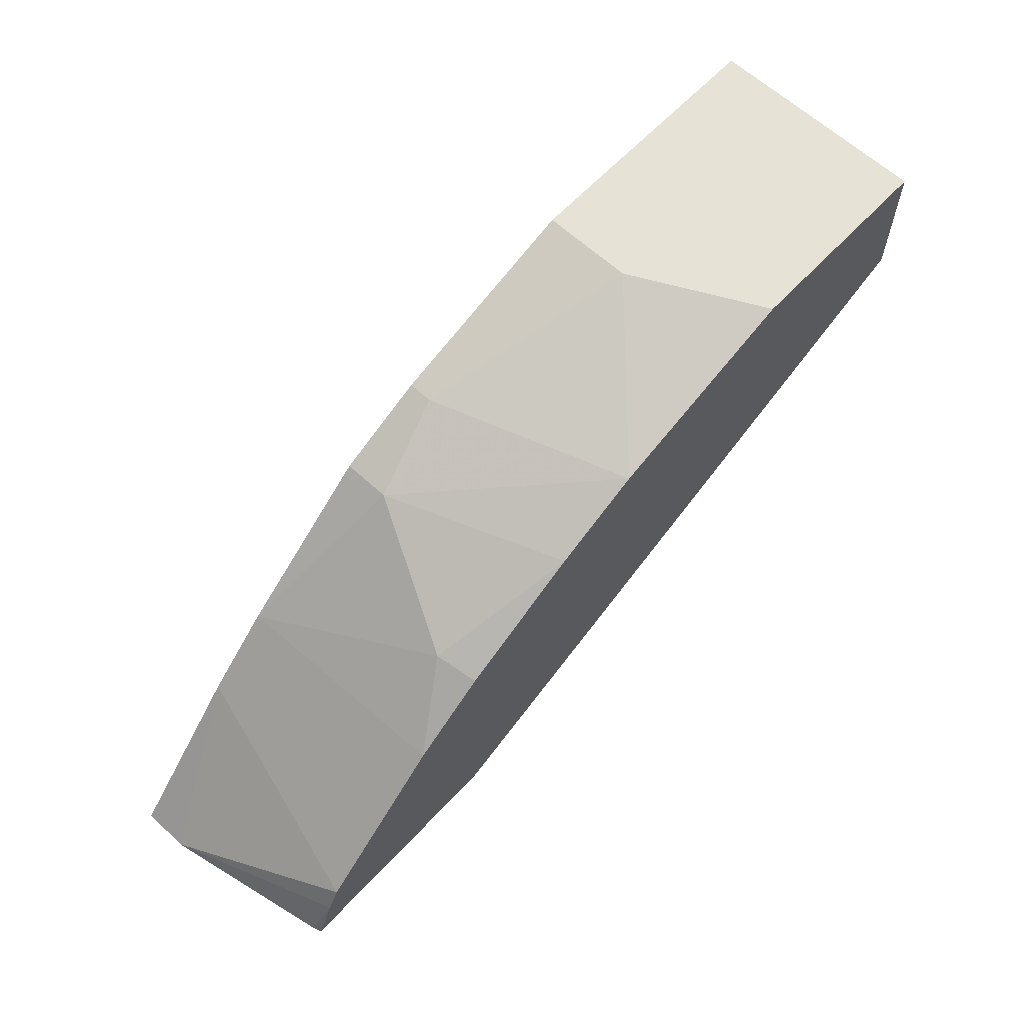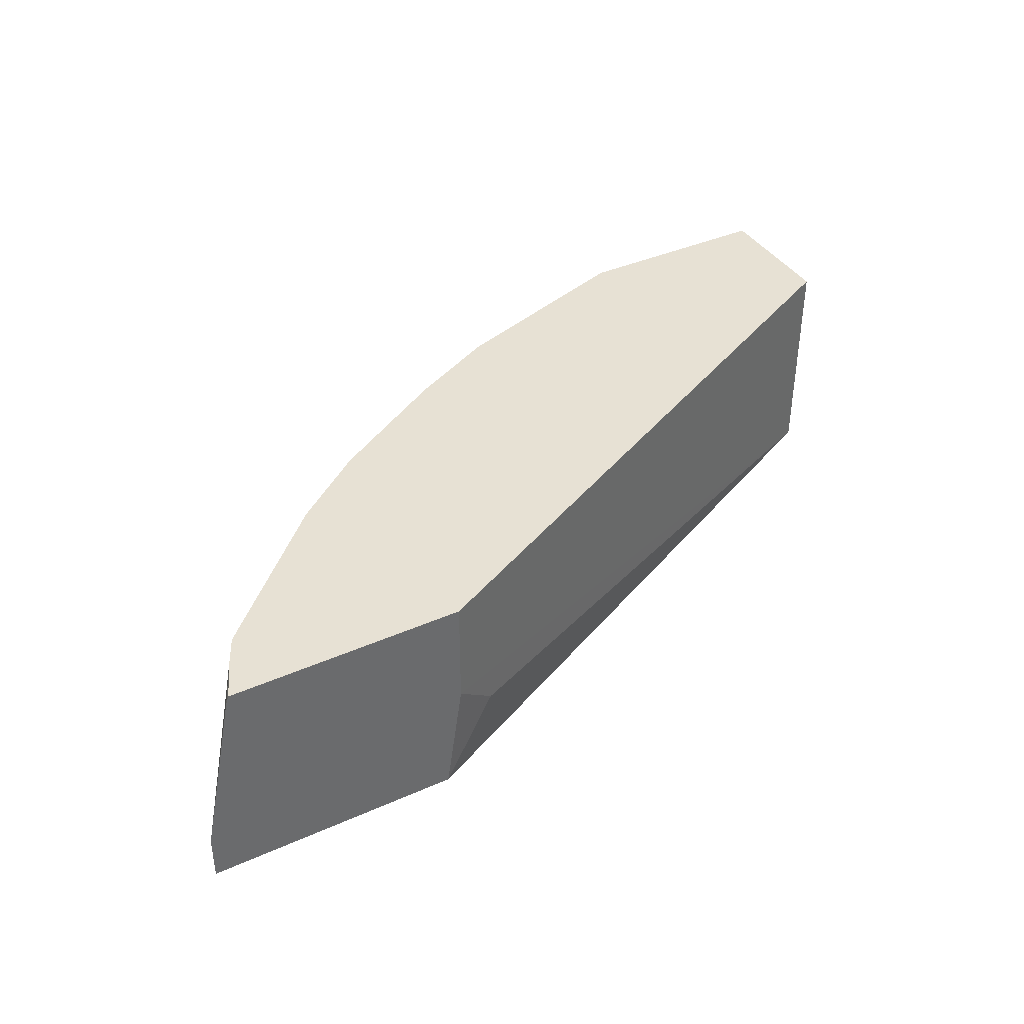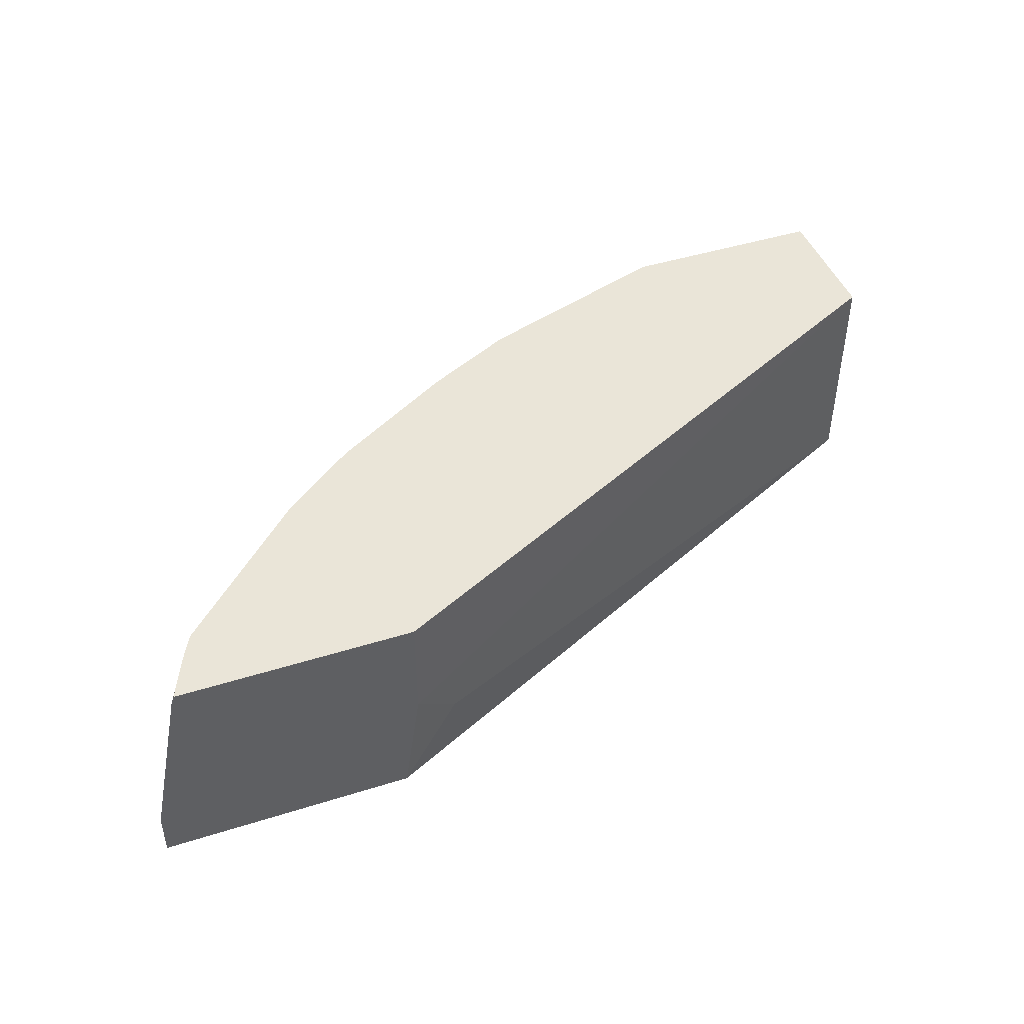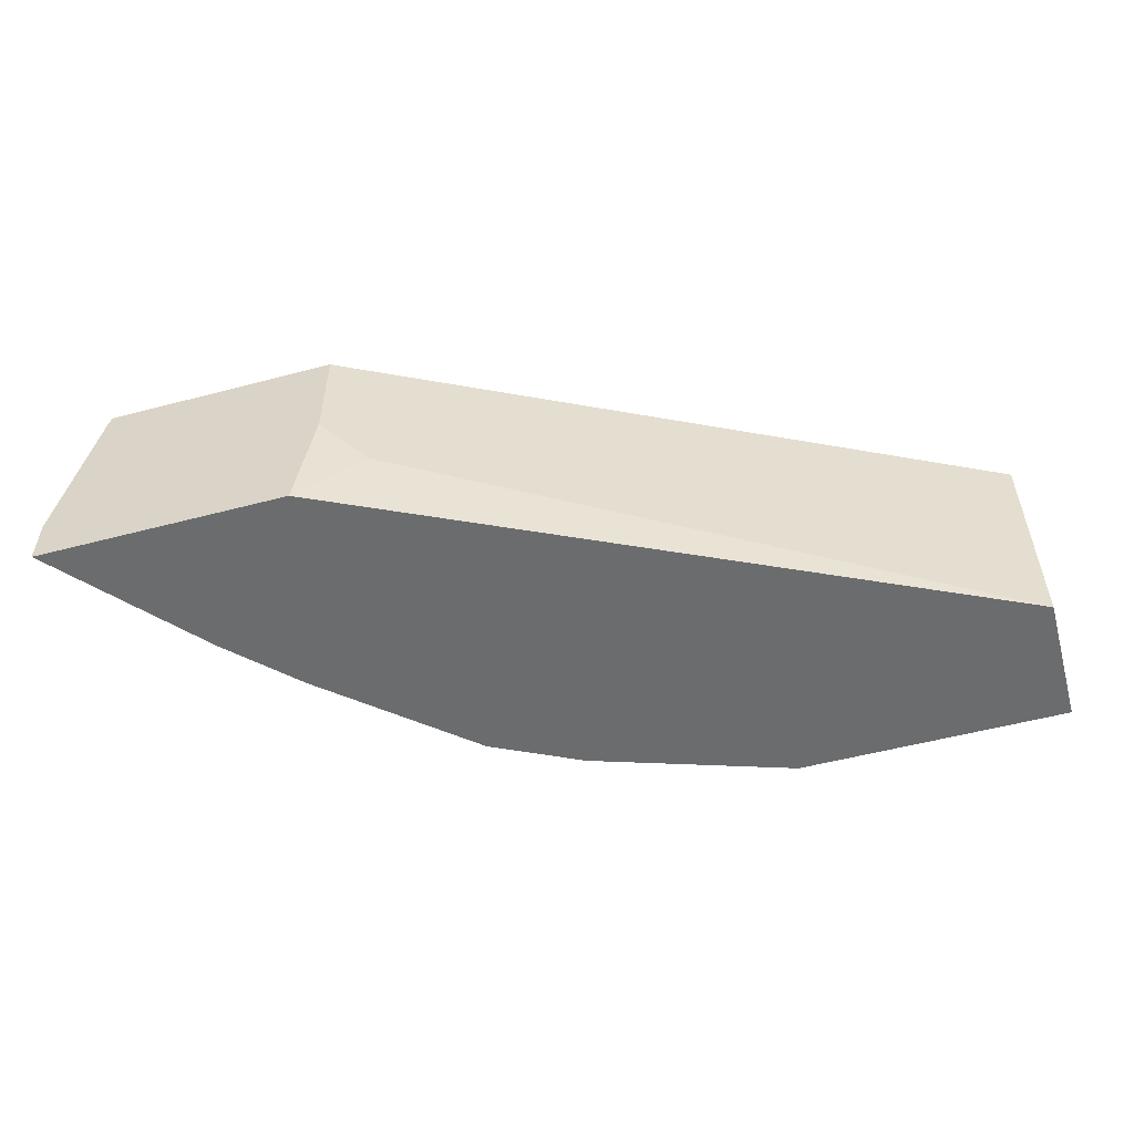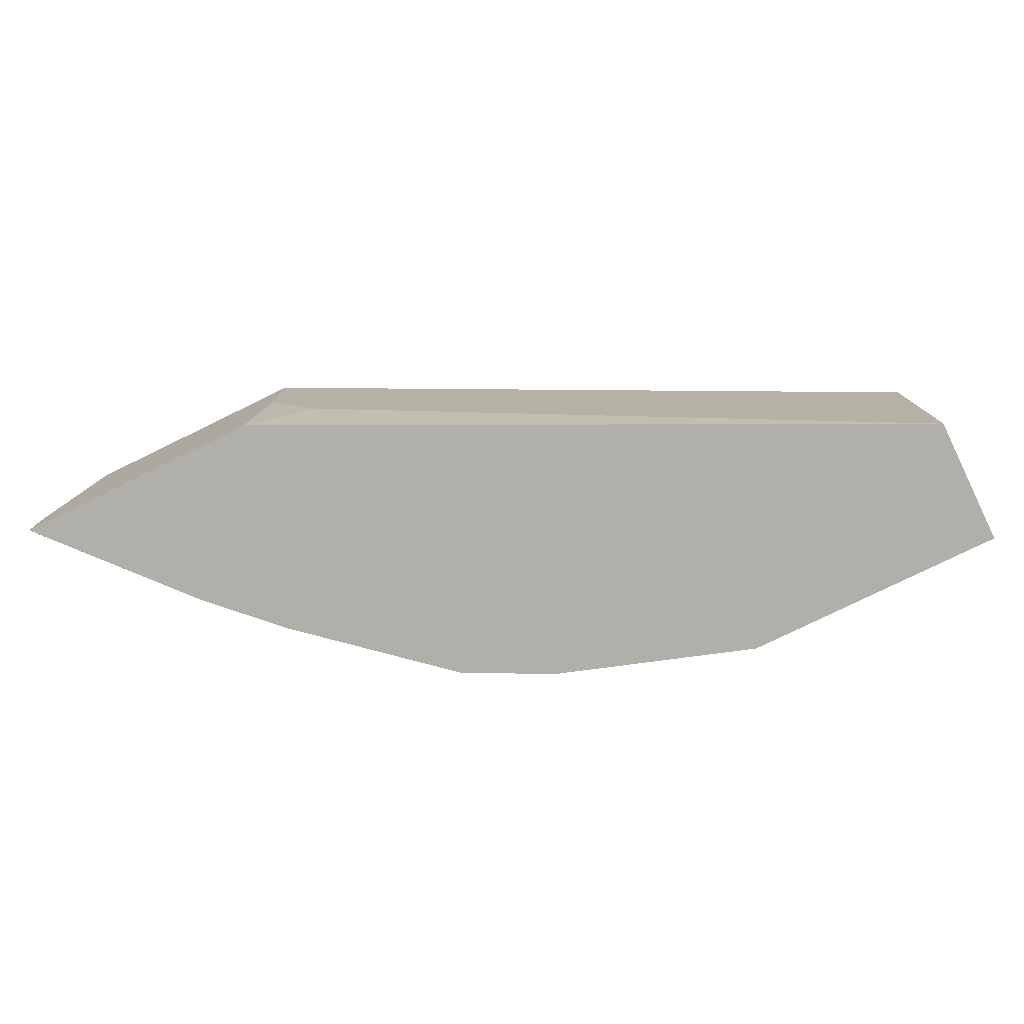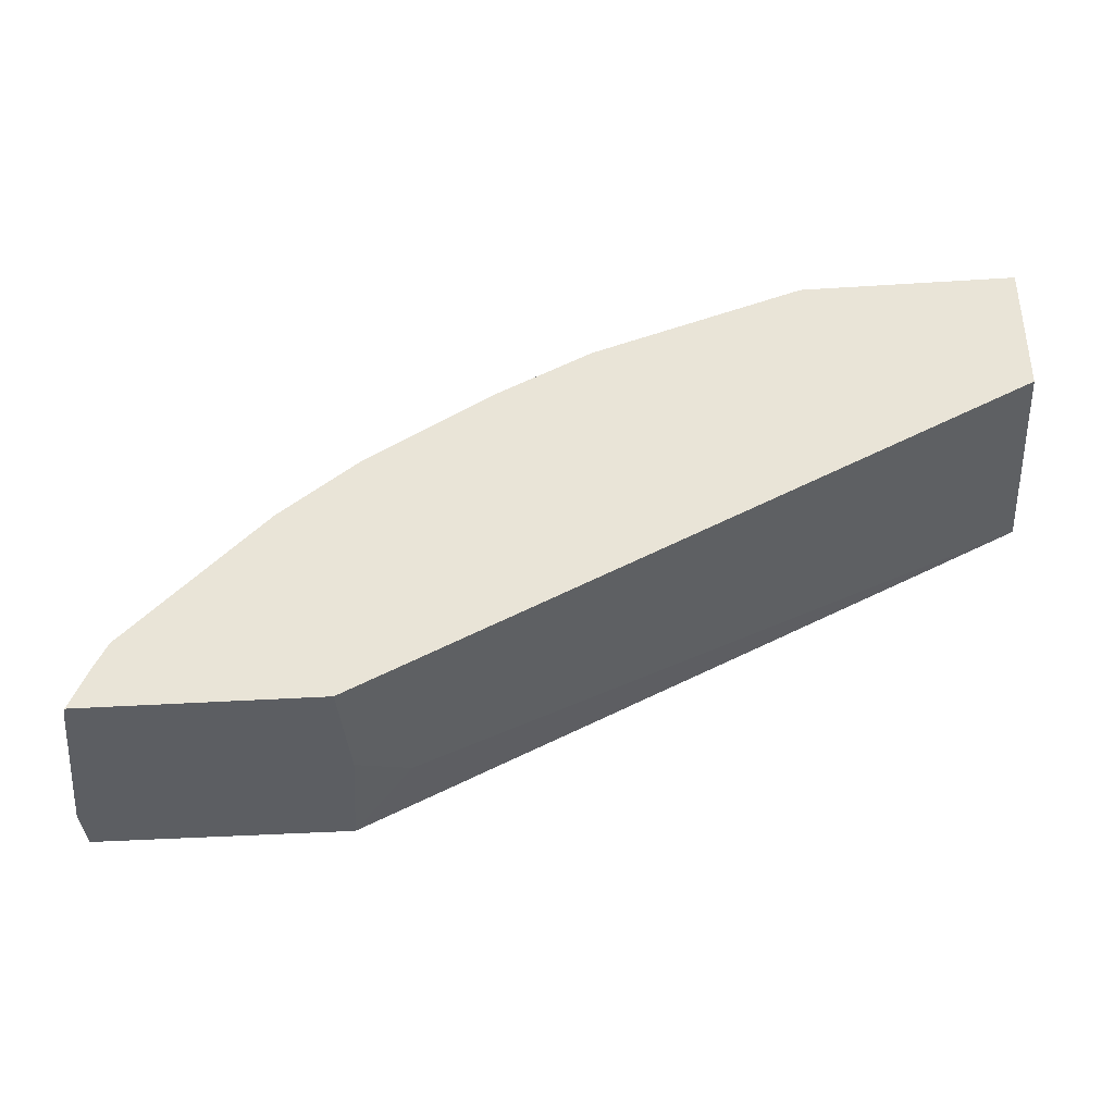
<metadata>
{"format":"obj","ext":"obj","renderer":"f3d","projection":"perspective","resolution":1024,"background":"white","views":[{"elev":62.9,"azim":133.0,"up":"+Z"},{"elev":39.4,"azim":151.1,"up":"+Y"},{"elev":45.1,"azim":160.0,"up":"+Y"},{"elev":-53.6,"azim":-164.3,"up":"+Y"},{"elev":-78.0,"azim":-154.0,"up":"+Y"},{"elev":-37.7,"azim":-175.3,"up":"+Z"}]}
</metadata>
<code>
v 0.2875 -0.4211 0.4416
v 0.2875 -0.3709 0.4416
v 0.2952 -0.4735 0.4416
v 0.267 -0.4416 0.4519
v -0.001438 -0.4735 0.5854
v -0.001438 -0.3709 0.5853
v 0.394 -0.3709 0.4416
v 0.4107 -0.4735 0.4416
v -0.001438 -0.4735 0.647
v -0.001438 -0.3709 0.647
v 0.3857 -0.3709 0.4609
v 0.3954 -0.3748 0.4416
v 0.4108 -0.4735 0.4416
v 0.3535 -0.4735 0.5075
v 0.1232 -0.4735 0.647
v 0.09246 -0.3709 0.647
v 0.38 -0.3709 0.4724
v 0.4108 -0.4519 0.4416
v 0.3183 -0.3709 0.534
v 0.3227 -0.4735 0.5384
v 0.1232 -0.4313 0.647
v 0.2156 -0.4735 0.6162
v 0.1849 -0.3709 0.6162
v 0.2837 -0.3709 0.561
v 0.2875 -0.3902 0.5648
v 0.2567 -0.4735 0.5956
v 0.2567 -0.4519 0.5956
v 0.2156 -0.4621 0.6162
v 0.1873 -0.3709 0.6149
v 0.2259 -0.3709 0.5956
f 13 18 14
f 14 18 17
f 14 19 20
f 14 17 19
f 11 18 12
f 8 13 14
f 9 16 10
f 9 21 16
f 9 15 21
f 15 22 28
f 7 11 12
f 11 17 18
f 15 28 21
f 20 27 26
f 19 24 25
f 19 25 20
f 27 30 29
f 20 25 27
f 21 28 23
f 22 26 27
f 22 27 28
f 23 28 27
f 23 27 29
f 24 30 25
f 25 30 27
f 5 10 6
f 16 21 23
f 5 9 10
f 1 6 2
f 3 9 5
f 1 2 7
f 3 5 4
f 1 12 18
f 1 18 13
f 1 13 8
f 1 8 3
f 1 3 4
f 1 4 5
f 1 5 6
f 2 6 10
f 2 10 16
f 2 16 23
f 1 7 12
f 2 29 30
f 2 23 29
f 3 22 15
f 3 26 22
f 3 20 26
f 3 14 20
f 3 15 9
f 2 11 7
f 2 17 11
f 2 19 17
f 2 24 19
f 2 30 24
f 3 8 14

</code>
